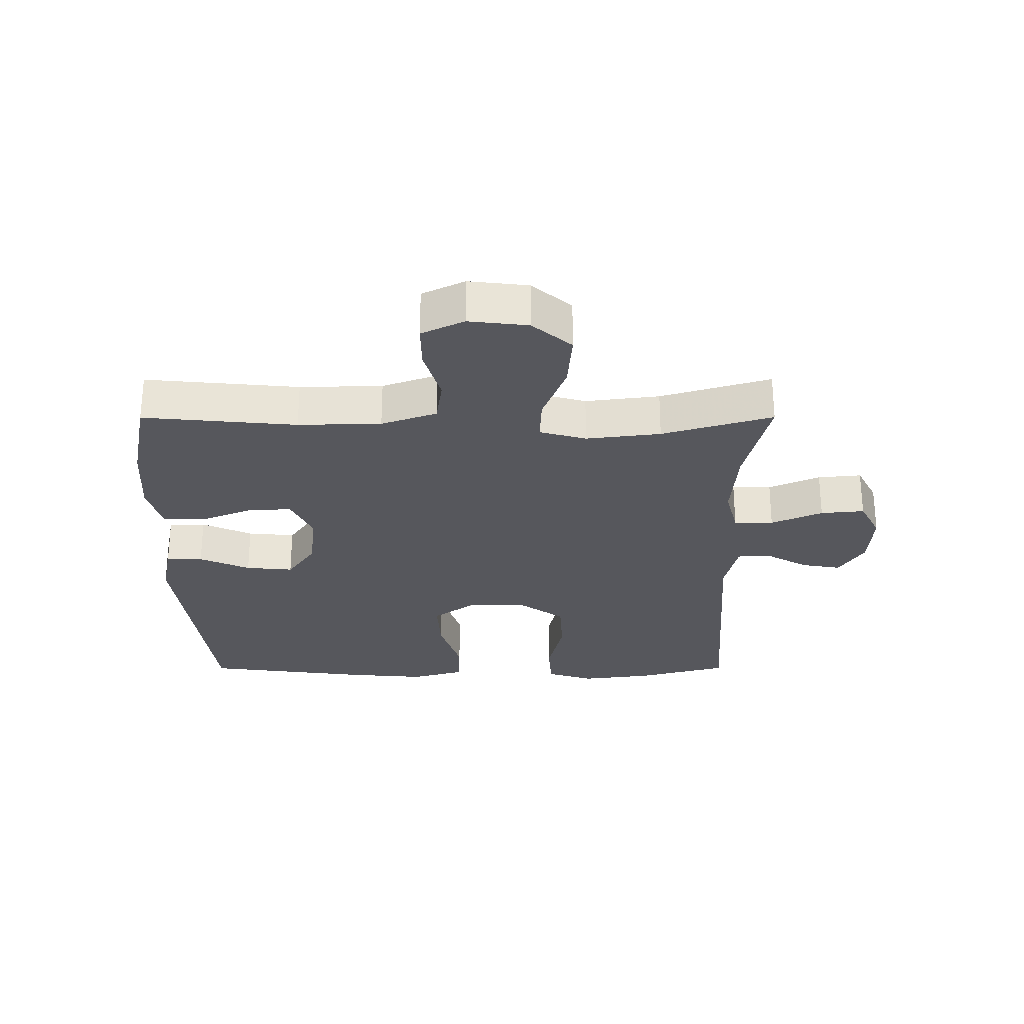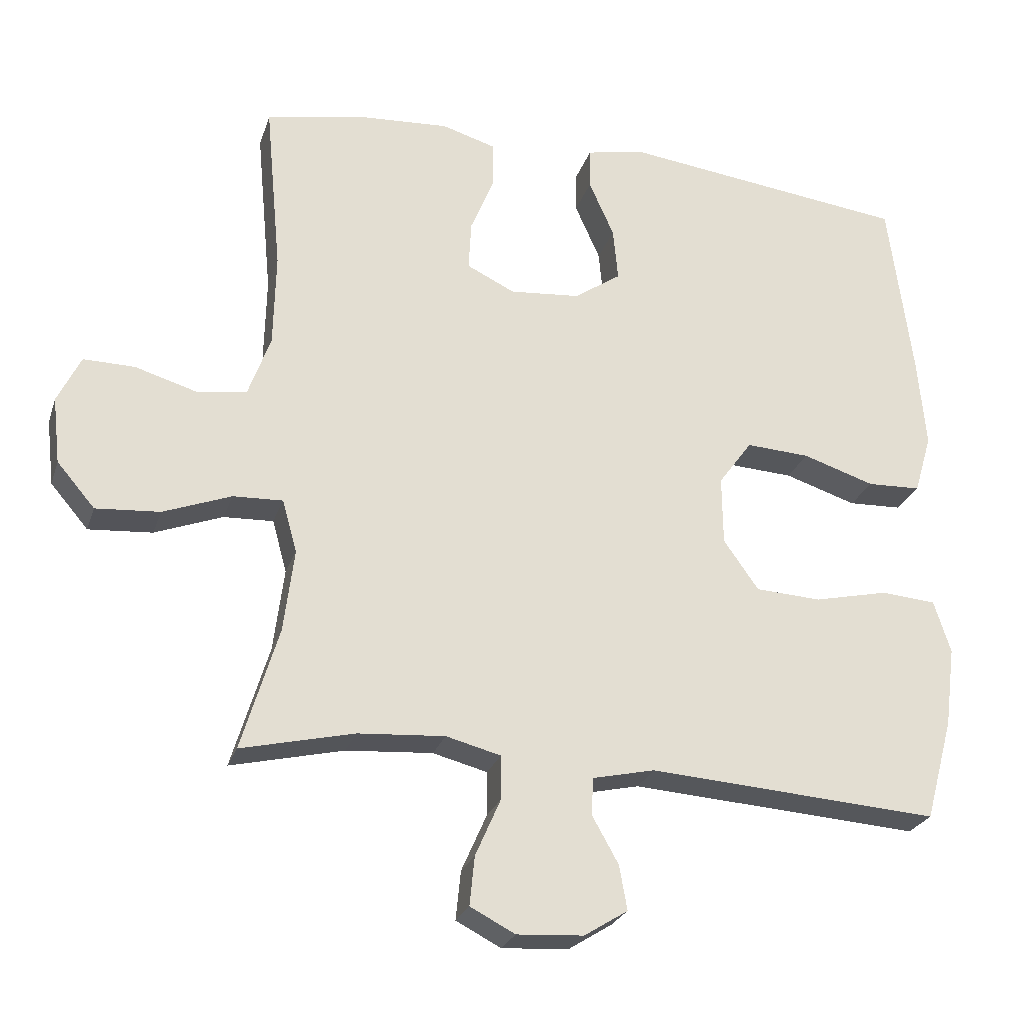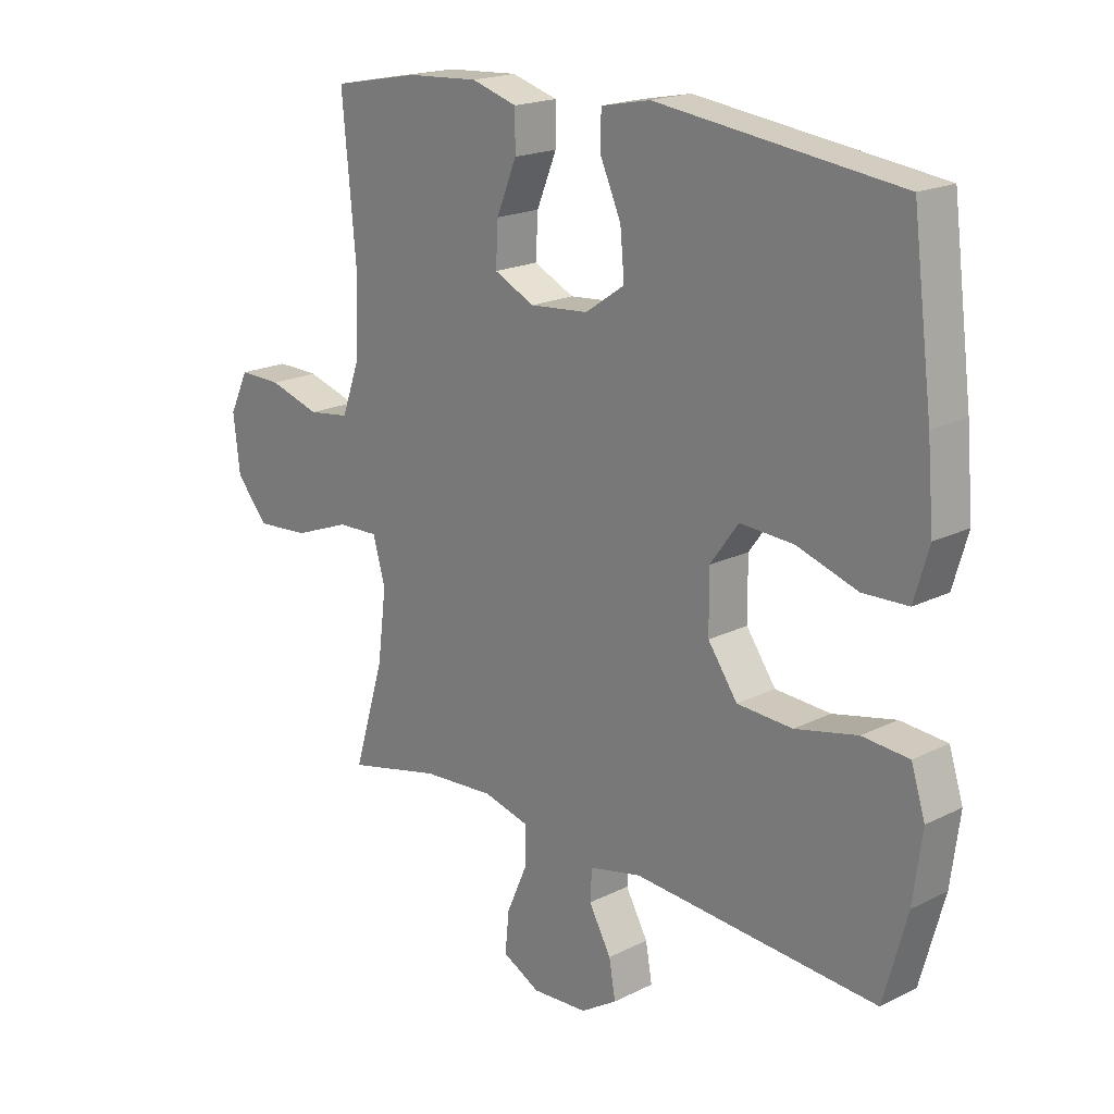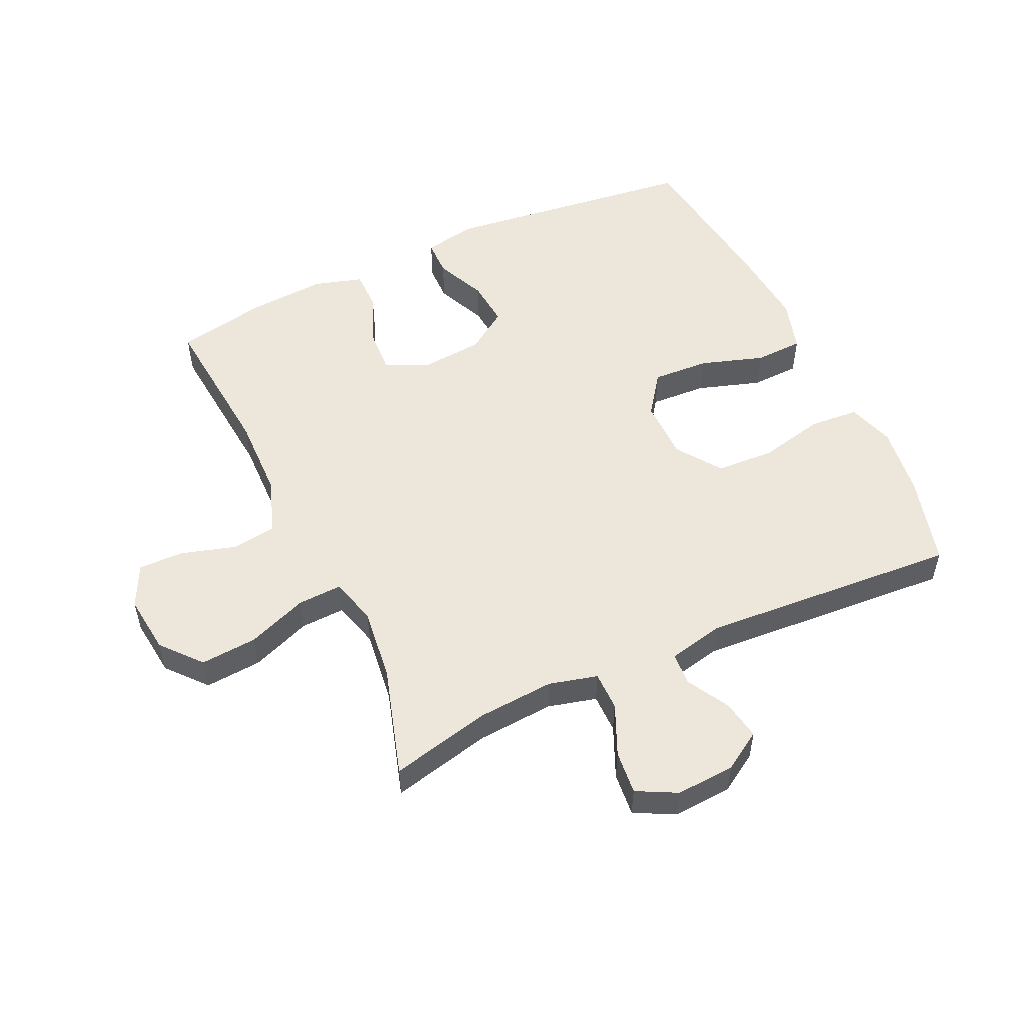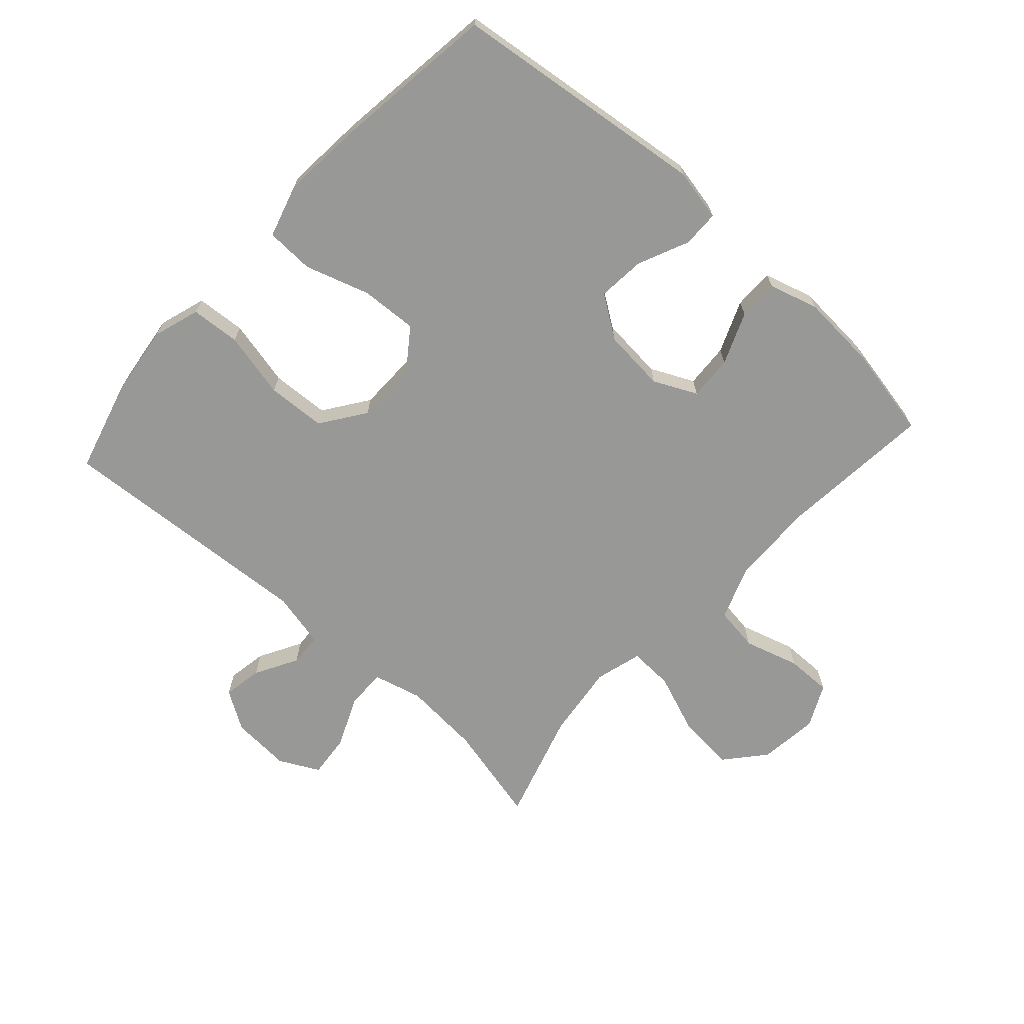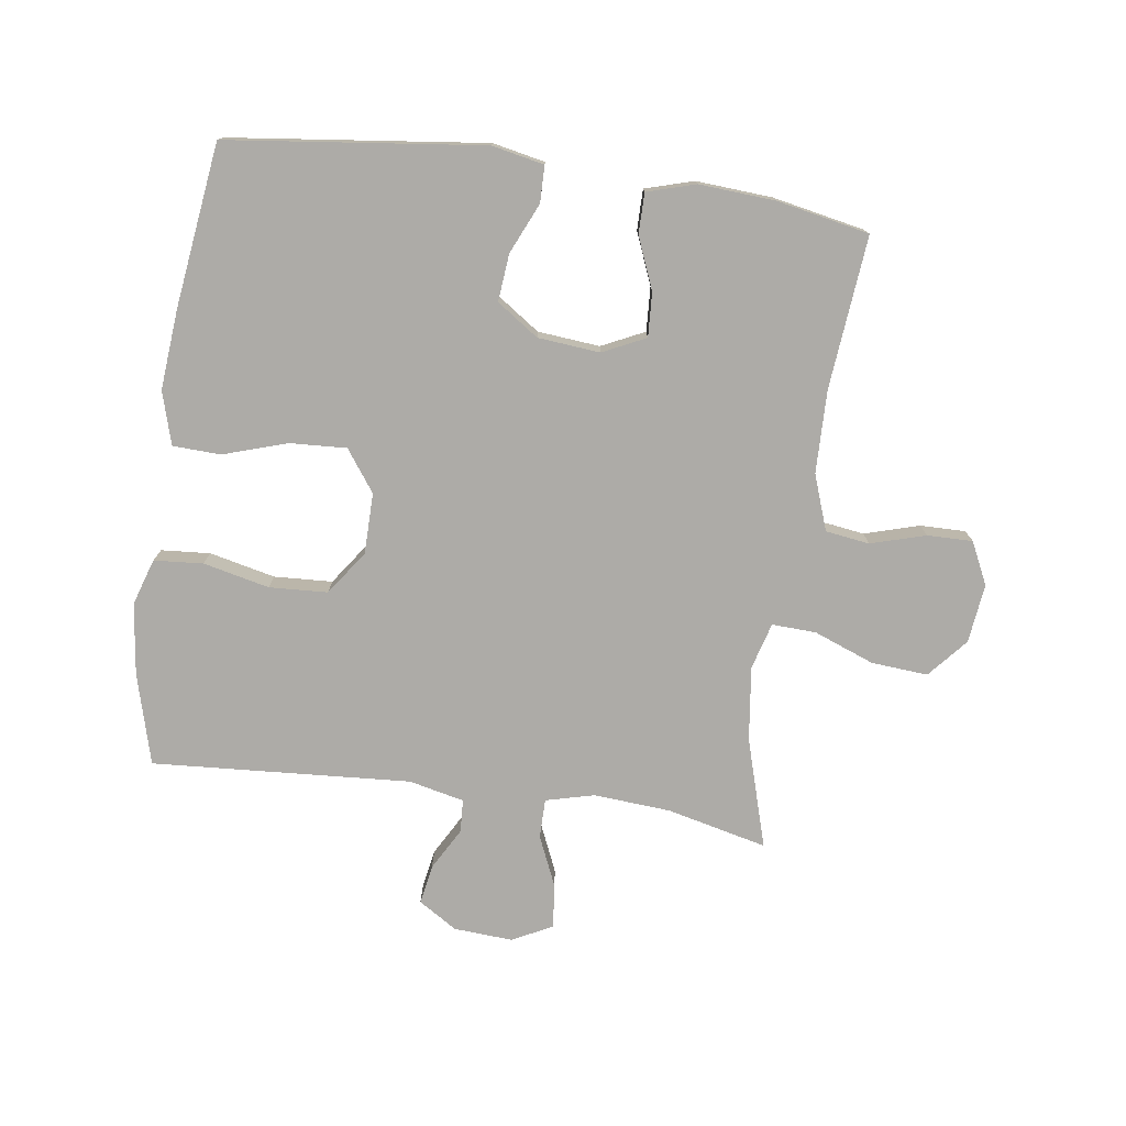
<metadata>
{"format":"obj","ext":"obj","renderer":"f3d","projection":"perspective","resolution":1024,"background":"white","views":[{"elev":-27.6,"azim":90.1,"up":"+Y"},{"elev":-25.5,"azim":163.6,"up":"+Z"},{"elev":19.2,"azim":-133.1,"up":"+Z"},{"elev":52.9,"azim":155.1,"up":"+Y"},{"elev":-68.5,"azim":-42.2,"up":"+Y"},{"elev":-76.4,"azim":-8.1,"up":"+Y"}]}
</metadata>
<code>
v 0.5 0.07 -0.5
v 0.339 0.07 -0.462
v 0.215 0.07 -0.453
v 0.137 0.07 -0.473
v 0.137 0.07 -0.536
v 0.173 0.07 -0.618
v 0.18 0.07 -0.688
v 0.116 0.07 -0.721
v 0.021 0.07 -0.715
v -0.041 0.07 -0.676
v -0.03 0.07 -0.613
v 0.008 0.07 -0.545
v 0.005 0.07 -0.492
v -0.084 0.07 -0.472
v -0.5 0.07 -0.5
v -0.54 0.07 -0.354
v -0.555 0.07 -0.239
v -0.531 0.07 -0.164
v -0.452 0.07 -0.158
v -0.346 0.07 -0.182
v -0.252 0.07 -0.177
v -0.202 0.07 -0.106
v -0.201 0.07 -0.008
v -0.249 0.07 0.058
v -0.34 0.07 0.053
v -0.443 0.07 0.02
v -0.52 0.07 0.023
v -0.545 0.07 0.108
v -0.534 0.07 0.237
v -0.5 0.07 0.5
v -0.089 0.07 0.55
v -0.005 0.07 0.533
v -0.004 0.07 0.474
v -0.04 0.07 0.393
v -0.047 0.07 0.317
v 0.02 0.07 0.271
v 0.12 0.07 0.262
v 0.189 0.07 0.295
v 0.185 0.07 0.366
v 0.151 0.07 0.449
v 0.151 0.07 0.514
v 0.229 0.07 0.537
v 0.352 0.07 0.529
v 0.5 0.07 0.5
v 0.477 0.07 0.254
v 0.48 0.07 0.121
v 0.512 0.07 0.032
v 0.583 0.07 0.022
v 0.671 0.07 0.048
v 0.744 0.07 0.049
v 0.777 0.07 -0.019
v 0.766 0.07 -0.114
v 0.712 0.07 -0.177
v 0.621 0.07 -0.17
v 0.524 0.07 -0.133
v 0.453 0.07 -0.13
v 0.432 0.07 -0.205
v 0.447 0.07 -0.324
v 0.5 0 -0.5
v 0.339 0 -0.462
v 0.215 0 -0.453
v 0.137 0 -0.473
v 0.137 0 -0.536
v 0.173 0 -0.618
v 0.18 0 -0.688
v 0.116 0 -0.721
v 0.021 0 -0.715
v -0.041 0 -0.676
v -0.03 0 -0.613
v 0.008 0 -0.545
v 0.005 0 -0.492
v -0.084 0 -0.472
v -0.5 0 -0.5
v -0.54 0 -0.354
v -0.555 0 -0.239
v -0.531 0 -0.164
v -0.452 0 -0.158
v -0.346 0 -0.182
v -0.252 0 -0.177
v -0.202 0 -0.106
v -0.201 0 -0.008
v -0.249 0 0.058
v -0.34 0 0.053
v -0.443 0 0.02
v -0.52 0 0.023
v -0.545 0 0.108
v -0.534 0 0.237
v -0.5 0 0.5
v -0.089 0 0.55
v -0.005 0 0.533
v -0.004 0 0.474
v -0.04 0 0.393
v -0.047 0 0.317
v 0.02 0 0.271
v 0.12 0 0.262
v 0.189 0 0.295
v 0.185 0 0.366
v 0.151 0 0.449
v 0.151 0 0.514
v 0.229 0 0.537
v 0.352 0 0.529
v 0.5 0 0.5
v 0.477 0 0.254
v 0.48 0 0.121
v 0.512 0 0.032
v 0.583 0 0.022
v 0.671 0 0.048
v 0.744 0 0.049
v 0.777 0 -0.019
v 0.766 0 -0.114
v 0.712 0 -0.177
v 0.621 0 -0.17
v 0.524 0 -0.133
v 0.453 0 -0.13
v 0.432 0 -0.205
v 0.447 0 -0.324
f 53 54 55
f 52 53 55
f 51 52 55
f 50 51 55
f 49 50 55
f 48 49 55
f 47 48 55 56
f 46 47 56
f 45 46 56 57
f 44 45 57
f 43 44 57
f 42 43 57
f 41 42 57
f 40 41 57
f 39 40 57
f 32 33 34
f 31 32 34
f 30 31 34
f 29 30 34
f 28 29 34
f 27 28 34
f 26 27 34
f 25 26 34
f 24 25 34 35
f 23 24 35 36
f 18 19 20
f 17 18 20
f 16 17 20
f 15 16 20
f 14 15 20
f 13 14 20 21
f 10 11 12
f 9 10 12
f 8 9 12
f 7 8 12
f 6 7 12
f 5 6 12
f 4 5 12 13
f 13 21 22
f 4 13 22
f 3 4 22
f 58 1 2
f 57 58 2
f 39 57 2
f 38 39 2
f 3 22 23
f 2 3 23
f 38 2 23
f 37 38 23
f 23 36 37
f 113 112 111
f 113 111 110
f 113 110 109
f 113 109 108
f 113 108 107
f 113 107 106
f 114 113 106 105
f 114 105 104
f 115 114 104 103
f 115 103 102
f 115 102 101
f 115 101 100
f 115 100 99
f 115 99 98
f 115 98 97
f 92 91 90
f 92 90 89
f 92 89 88
f 92 88 87
f 92 87 86
f 92 86 85
f 92 85 84
f 92 84 83
f 93 92 83 82
f 94 93 82 81
f 78 77 76
f 78 76 75
f 78 75 74
f 78 74 73
f 78 73 72
f 79 78 72 71
f 70 69 68
f 70 68 67
f 70 67 66
f 70 66 65
f 70 65 64
f 70 64 63
f 71 70 63 62
f 80 79 71
f 80 71 62
f 80 62 61
f 60 59 116
f 60 116 115
f 60 115 97
f 60 97 96
f 81 80 61
f 81 61 60
f 81 60 96
f 81 96 95
f 95 94 81
f 1 59 60 2
f 2 60 61 3
f 3 61 62 4
f 4 62 63 5
f 5 63 64 6
f 6 64 65 7
f 7 65 66 8
f 8 66 67 9
f 9 67 68 10
f 10 68 69 11
f 11 69 70 12
f 12 70 71 13
f 13 71 72 14
f 14 72 73 15
f 15 73 74 16
f 16 74 75 17
f 17 75 76 18
f 18 76 77 19
f 19 77 78 20
f 20 78 79 21
f 21 79 80 22
f 22 80 81 23
f 23 81 82 24
f 24 82 83 25
f 25 83 84 26
f 26 84 85 27
f 27 85 86 28
f 28 86 87 29
f 29 87 88 30
f 30 88 89 31
f 31 89 90 32
f 32 90 91 33
f 33 91 92 34
f 34 92 93 35
f 35 93 94 36
f 36 94 95 37
f 37 95 96 38
f 38 96 97 39
f 39 97 98 40
f 40 98 99 41
f 41 99 100 42
f 42 100 101 43
f 43 101 102 44
f 44 102 103 45
f 45 103 104 46
f 46 104 105 47
f 47 105 106 48
f 48 106 107 49
f 49 107 108 50
f 50 108 109 51
f 51 109 110 52
f 52 110 111 53
f 53 111 112 54
f 54 112 113 55
f 55 113 114 56
f 56 114 115 57
f 57 115 116 58
f 58 116 59 1

</code>
